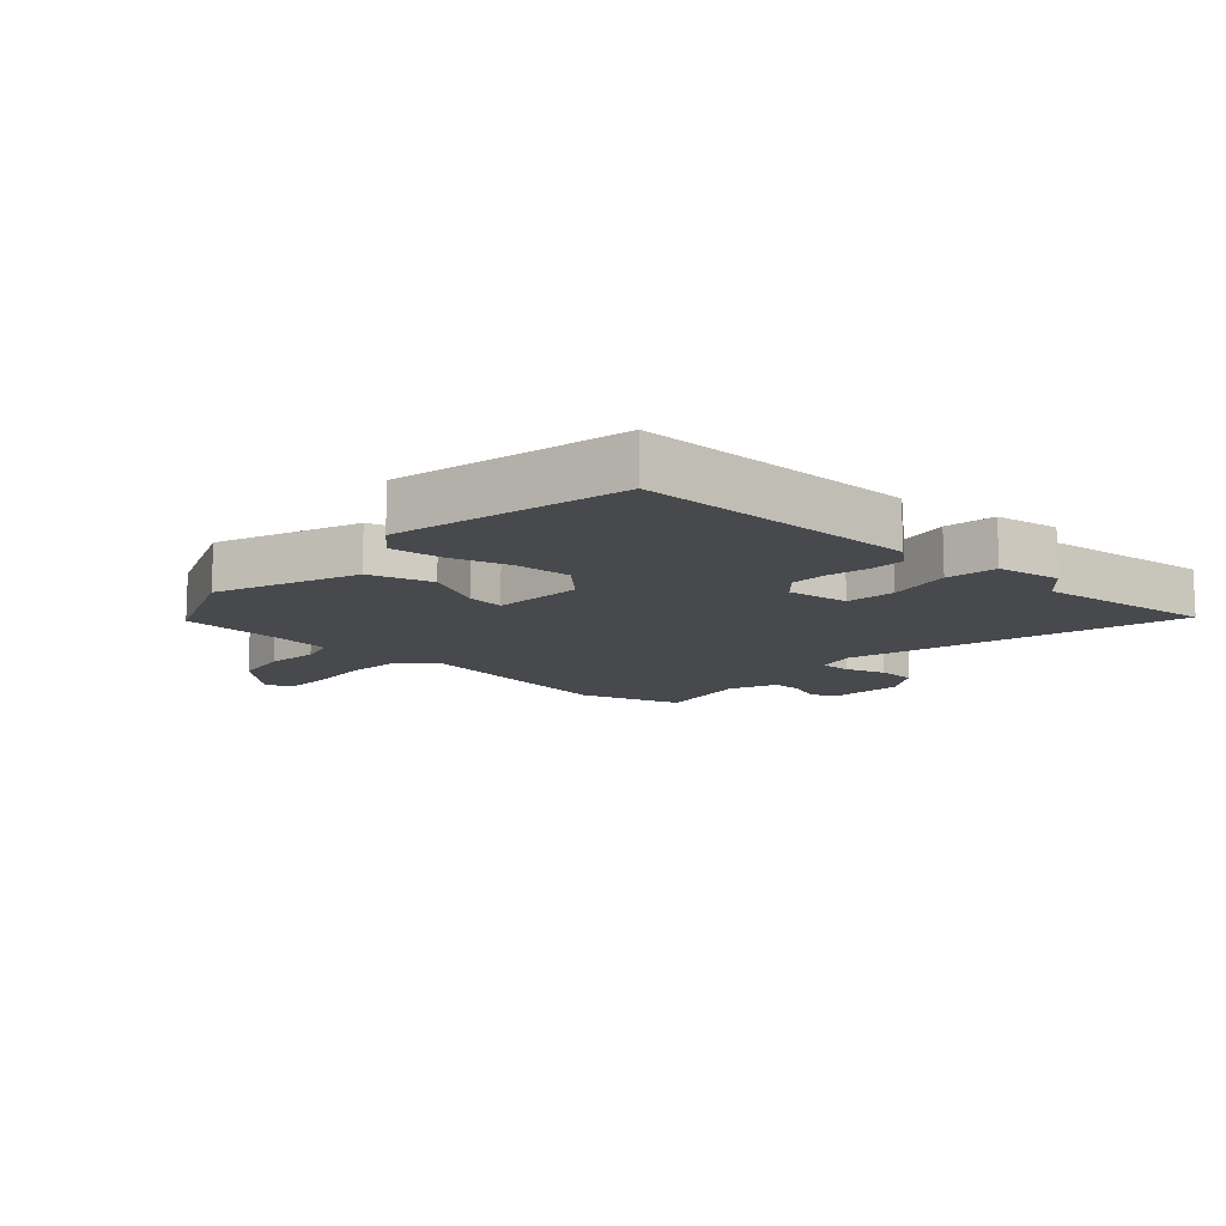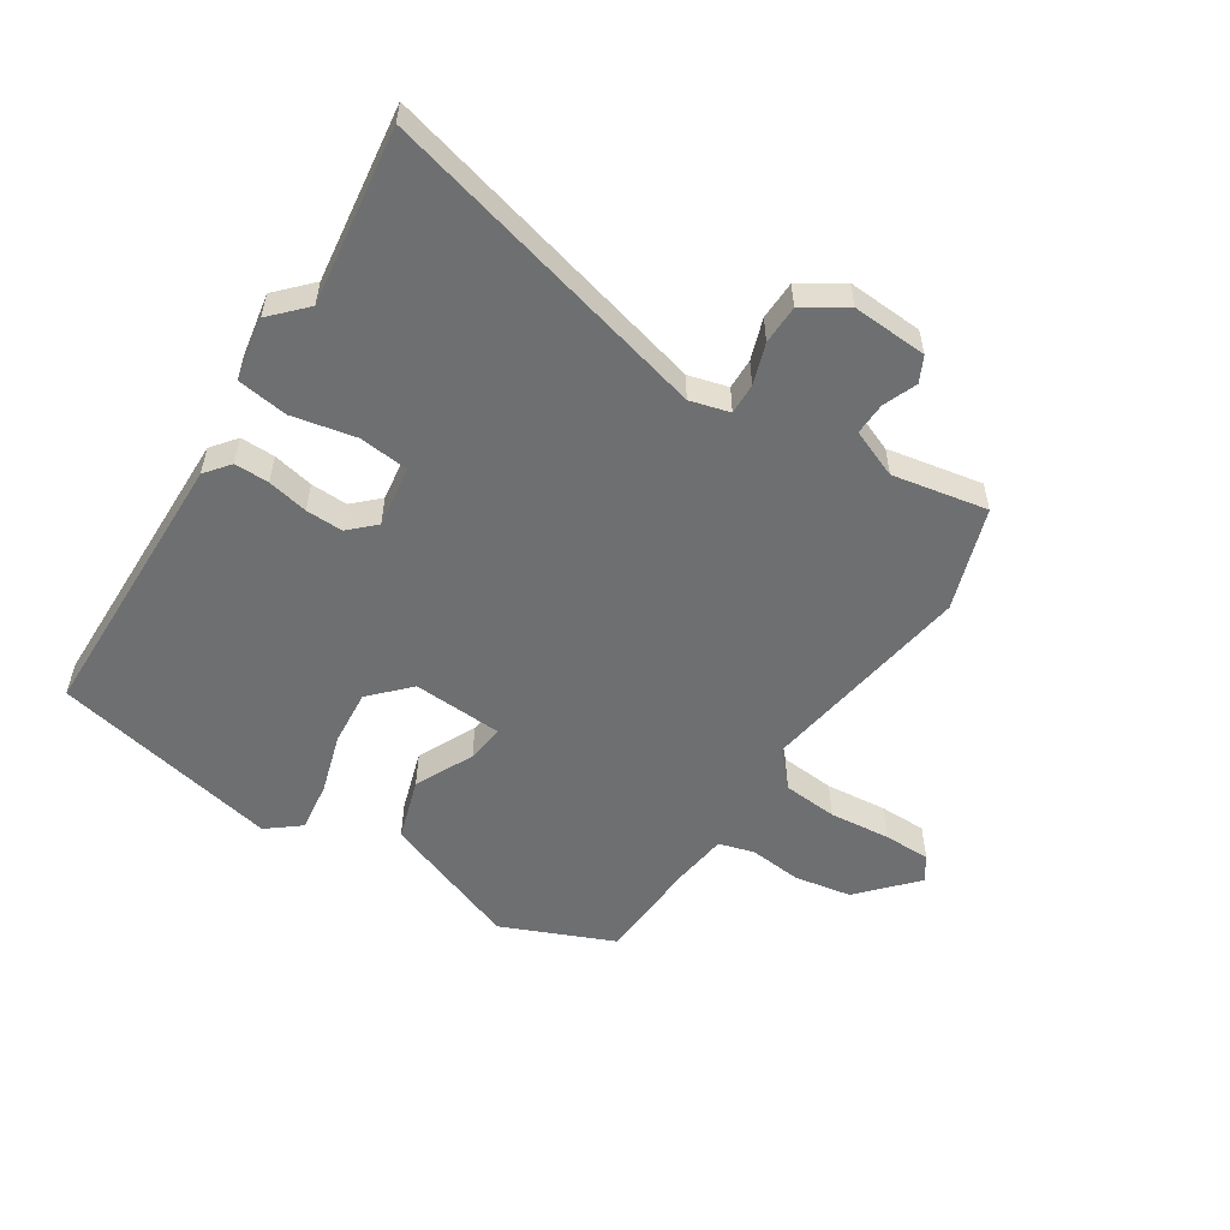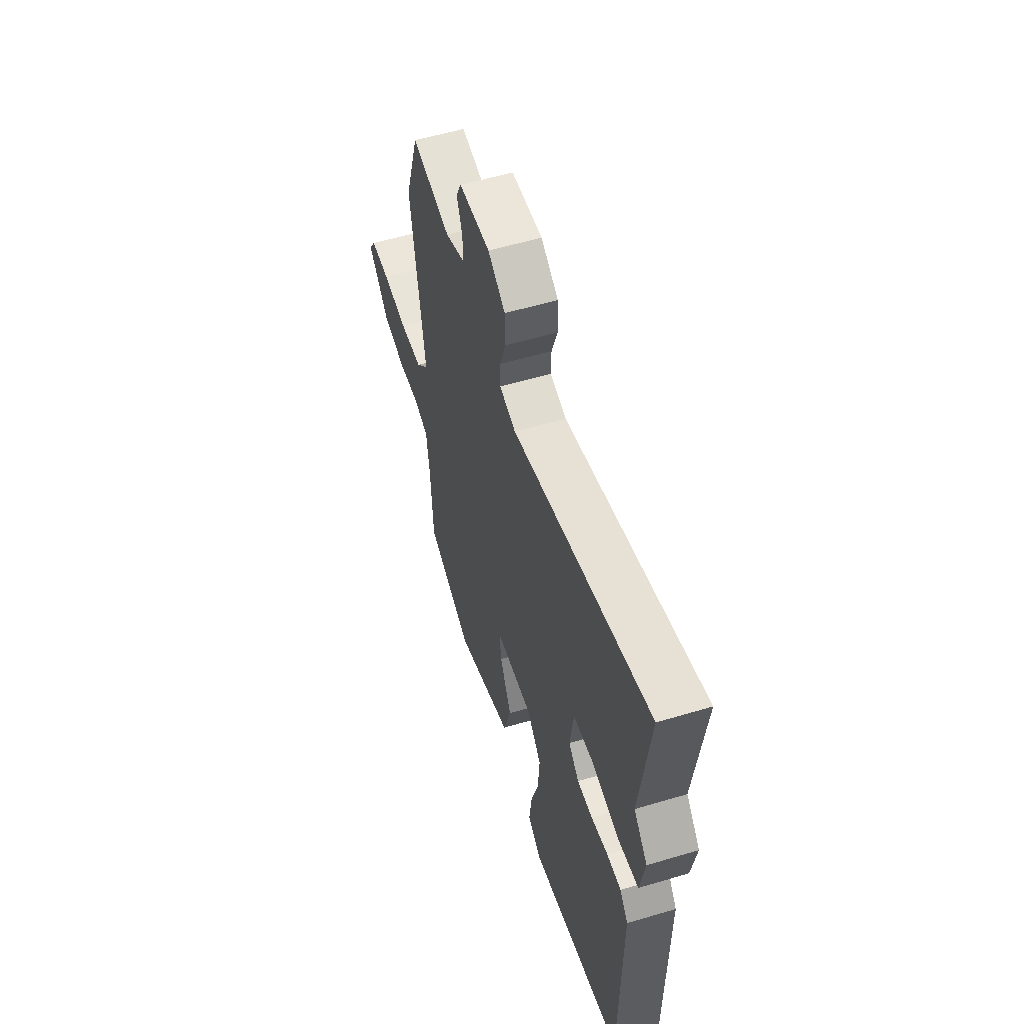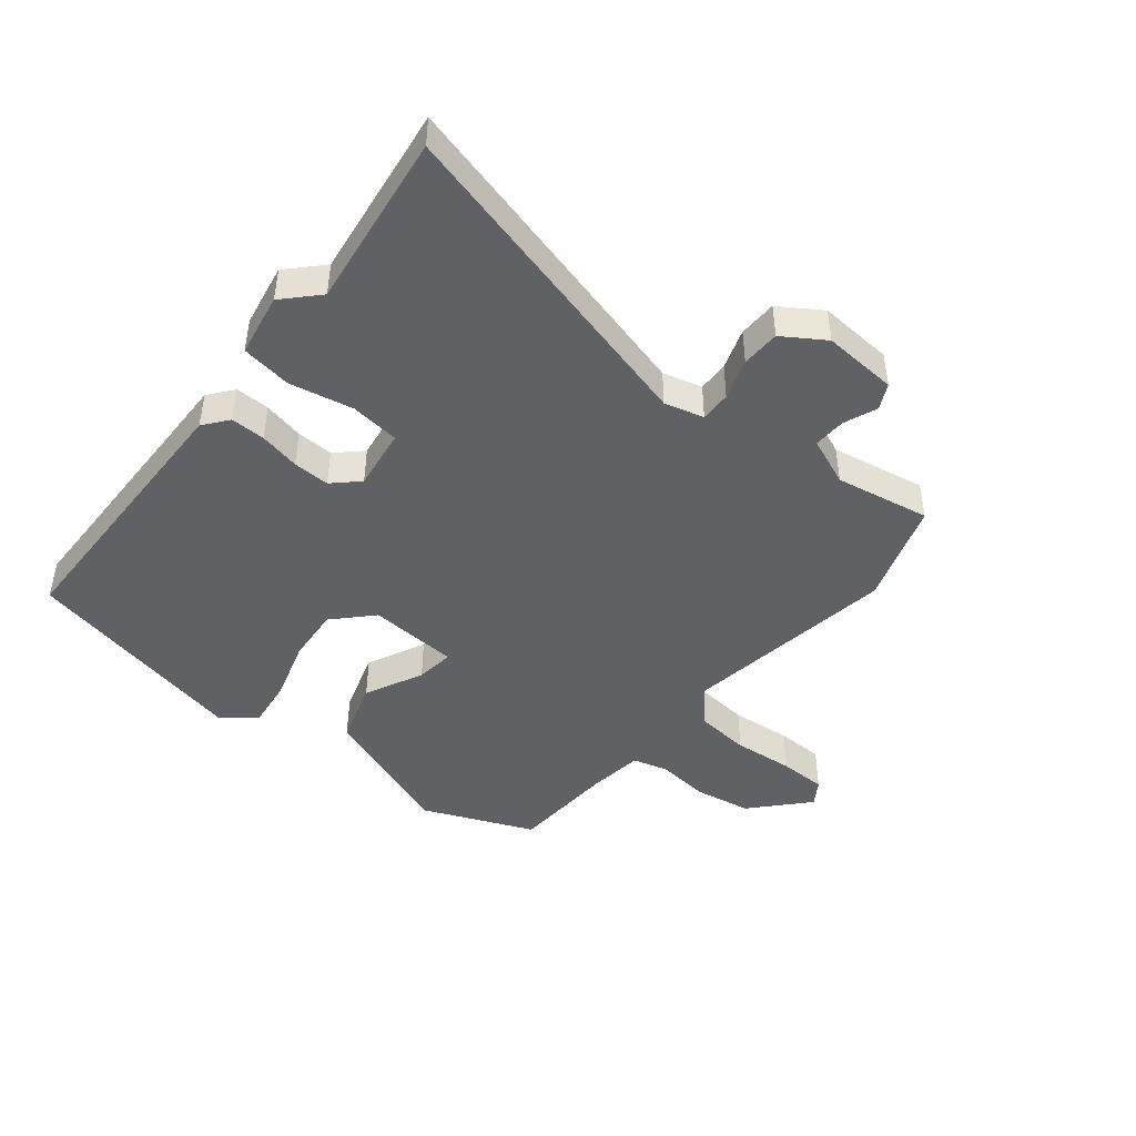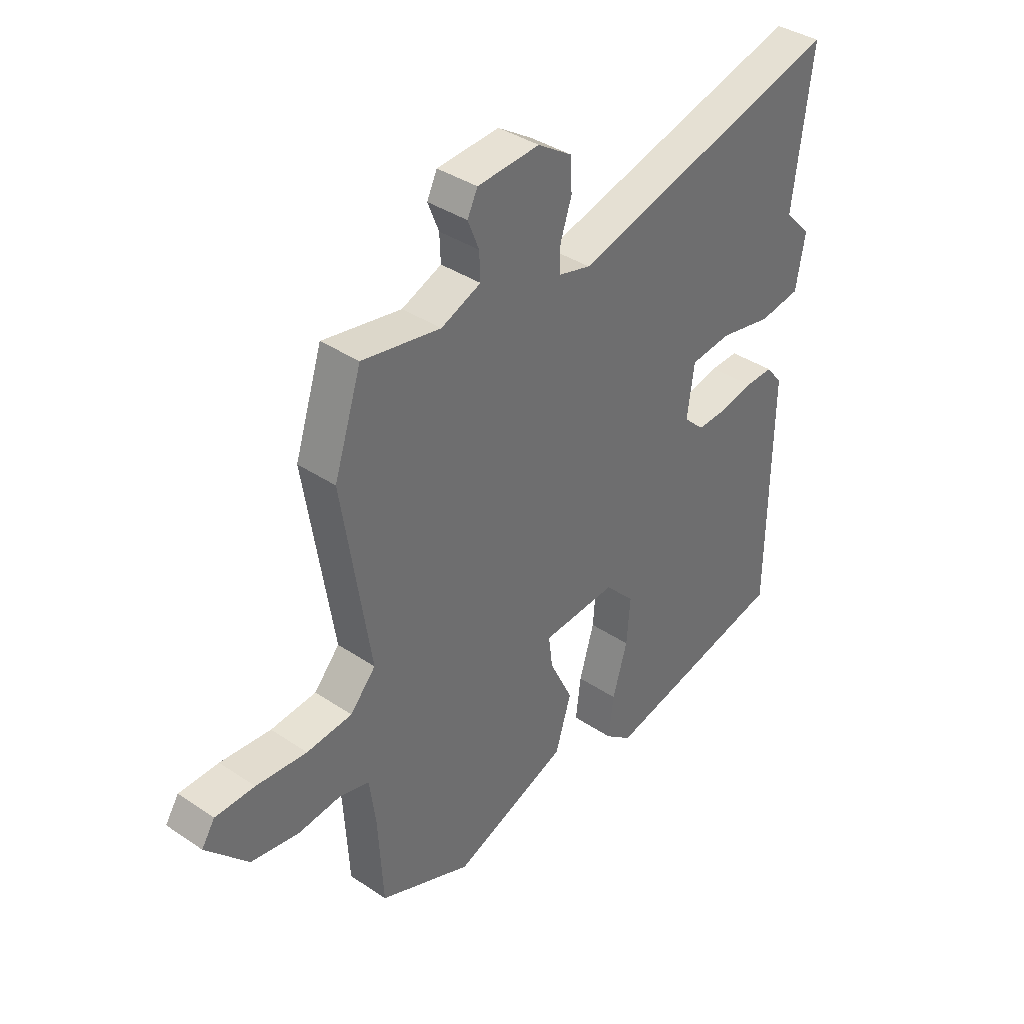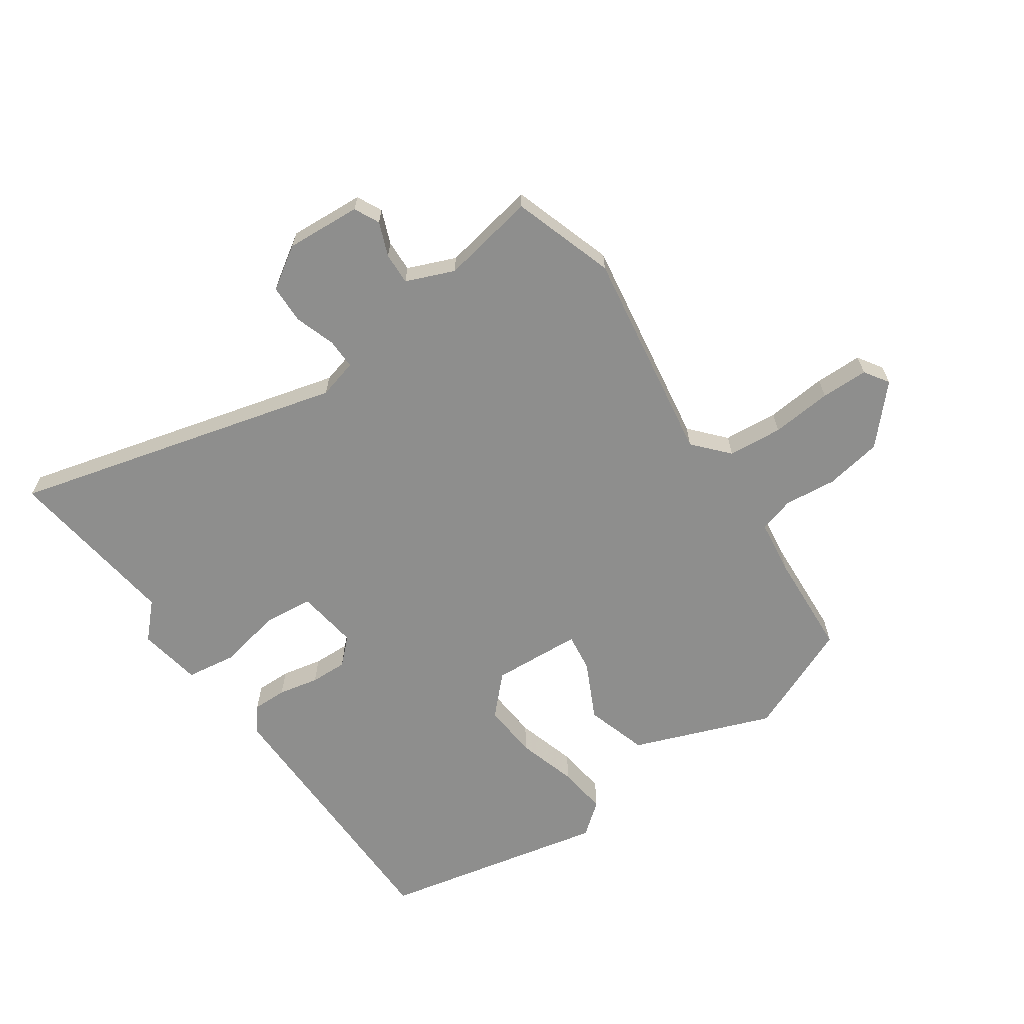
<metadata>
{"format":"obj","ext":"obj","renderer":"f3d","projection":"perspective","resolution":1024,"background":"white","views":[{"elev":-12.3,"azim":-132.7,"up":"+Y"},{"elev":-54.6,"azim":-32.4,"up":"+Y"},{"elev":56.0,"azim":-107.4,"up":"+Z"},{"elev":-45.6,"azim":-38.8,"up":"+Y"},{"elev":38.0,"azim":130.5,"up":"+Z"},{"elev":-64.9,"azim":34.7,"up":"+Y"}]}
</metadata>
<code>
v -0.482 0.07 -0.45
v -0.487 0.07 0.004
v -0.455 0.07 0.044
v -0.399 0.07 0.043
v -0.333 0.07 0.029
v -0.273 0.07 0.027
v -0.232 0.07 0.066
v -0.246 0.07 0.166
v -0.326 0.07 0.175
v -0.43 0.07 0.154
v -0.512 0.07 0.166
v -0.53 0.07 0.269
v -0.477 0.07 0.324
v -0.514 0.07 0.61
v 0.023 0.07 0.469
v 0.087 0.07 0.486
v 0.086 0.07 0.536
v 0.064 0.07 0.602
v 0.066 0.07 0.665
v 0.134 0.07 0.709
v 0.256 0.07 0.701
v 0.276 0.07 0.66
v 0.254 0.07 0.605
v 0.252 0.07 0.553
v 0.33 0.07 0.521
v 0.484 0.07 0.549
v 0.538 0.07 0.383
v 0.483 0.07 0.034
v 0.533 0.07 -0.022
v 0.622 0.07 -0.03
v 0.721 0.07 -0.021
v 0.798 0.07 -0.022
v 0.824 0.07 -0.062
v 0.742 0.07 -0.151
v 0.649 0.07 -0.167
v 0.564 0.07 -0.158
v 0.506 0.07 -0.174
v 0.494 0.07 -0.264
v 0.484 0.07 -0.434
v 0.303 0.07 -0.51
v 0.077 0.07 -0.424
v 0.046 0.07 -0.323
v 0.092 0.07 -0.229
v 0.1 0.07 -0.167
v -0.046 0.07 -0.158
v -0.105 0.07 -0.219
v -0.098 0.07 -0.309
v -0.069 0.07 -0.407
v -0.059 0.07 -0.488
v -0.112 0.07 -0.53
v -0.482 0 -0.45
v -0.487 0 0.004
v -0.455 0 0.044
v -0.399 0 0.043
v -0.333 0 0.029
v -0.273 0 0.027
v -0.232 0 0.066
v -0.246 0 0.166
v -0.326 0 0.175
v -0.43 0 0.154
v -0.512 0 0.166
v -0.53 0 0.269
v -0.477 0 0.324
v -0.514 0 0.61
v 0.023 0 0.469
v 0.087 0 0.486
v 0.086 0 0.536
v 0.064 0 0.602
v 0.066 0 0.665
v 0.134 0 0.709
v 0.256 0 0.701
v 0.276 0 0.66
v 0.254 0 0.605
v 0.252 0 0.553
v 0.33 0 0.521
v 0.484 0 0.549
v 0.538 0 0.383
v 0.483 0 0.034
v 0.533 0 -0.022
v 0.622 0 -0.03
v 0.721 0 -0.021
v 0.798 0 -0.022
v 0.824 0 -0.062
v 0.742 0 -0.151
v 0.649 0 -0.167
v 0.564 0 -0.158
v 0.506 0 -0.174
v 0.494 0 -0.264
v 0.484 0 -0.434
v 0.303 0 -0.51
v 0.077 0 -0.424
v 0.046 0 -0.323
v 0.092 0 -0.229
v 0.1 0 -0.167
v -0.046 0 -0.158
v -0.105 0 -0.219
v -0.098 0 -0.309
v -0.069 0 -0.407
v -0.059 0 -0.488
v -0.112 0 -0.53
f 3 4 5
f 2 3 5
f 1 2 5
f 50 1 5
f 49 50 5
f 48 49 5
f 47 48 5
f 46 47 5 6
f 45 46 6 7
f 44 45 7 8
f 41 42 43
f 40 41 43
f 39 40 43
f 38 39 43
f 37 38 43 44
f 36 37 44 8
f 34 35 36
f 33 34 36
f 32 33 36
f 31 32 36
f 30 31 36
f 29 30 36
f 28 29 36 8
f 27 28 8
f 26 27 8
f 25 26 8
f 21 22 23
f 20 21 23
f 19 20 23
f 18 19 23
f 17 18 23
f 16 17 23 24
f 13 14 15
f 13 15 16
f 12 13 16
f 11 12 16
f 10 11 16
f 9 10 16
f 16 24 25
f 9 16 25
f 8 9 25
f 55 54 53
f 55 53 52
f 55 52 51
f 55 51 100
f 55 100 99
f 55 99 98
f 55 98 97
f 56 55 97 96
f 57 56 96 95
f 58 57 95 94
f 93 92 91
f 93 91 90
f 93 90 89
f 93 89 88
f 94 93 88 87
f 58 94 87 86
f 86 85 84
f 86 84 83
f 86 83 82
f 86 82 81
f 86 81 80
f 86 80 79
f 58 86 79 78
f 58 78 77
f 58 77 76
f 58 76 75
f 73 72 71
f 73 71 70
f 73 70 69
f 73 69 68
f 73 68 67
f 74 73 67 66
f 65 64 63
f 66 65 63
f 66 63 62
f 66 62 61
f 66 61 60
f 66 60 59
f 75 74 66
f 75 66 59
f 75 59 58
f 1 51 52 2
f 2 52 53 3
f 3 53 54 4
f 4 54 55 5
f 5 55 56 6
f 6 56 57 7
f 7 57 58 8
f 8 58 59 9
f 9 59 60 10
f 10 60 61 11
f 11 61 62 12
f 12 62 63 13
f 13 63 64 14
f 14 64 65 15
f 15 65 66 16
f 16 66 67 17
f 17 67 68 18
f 18 68 69 19
f 19 69 70 20
f 20 70 71 21
f 21 71 72 22
f 22 72 73 23
f 23 73 74 24
f 24 74 75 25
f 25 75 76 26
f 26 76 77 27
f 27 77 78 28
f 28 78 79 29
f 29 79 80 30
f 30 80 81 31
f 31 81 82 32
f 32 82 83 33
f 33 83 84 34
f 34 84 85 35
f 35 85 86 36
f 36 86 87 37
f 37 87 88 38
f 38 88 89 39
f 39 89 90 40
f 40 90 91 41
f 41 91 92 42
f 42 92 93 43
f 43 93 94 44
f 44 94 95 45
f 45 95 96 46
f 46 96 97 47
f 47 97 98 48
f 48 98 99 49
f 49 99 100 50
f 50 100 51 1

</code>
